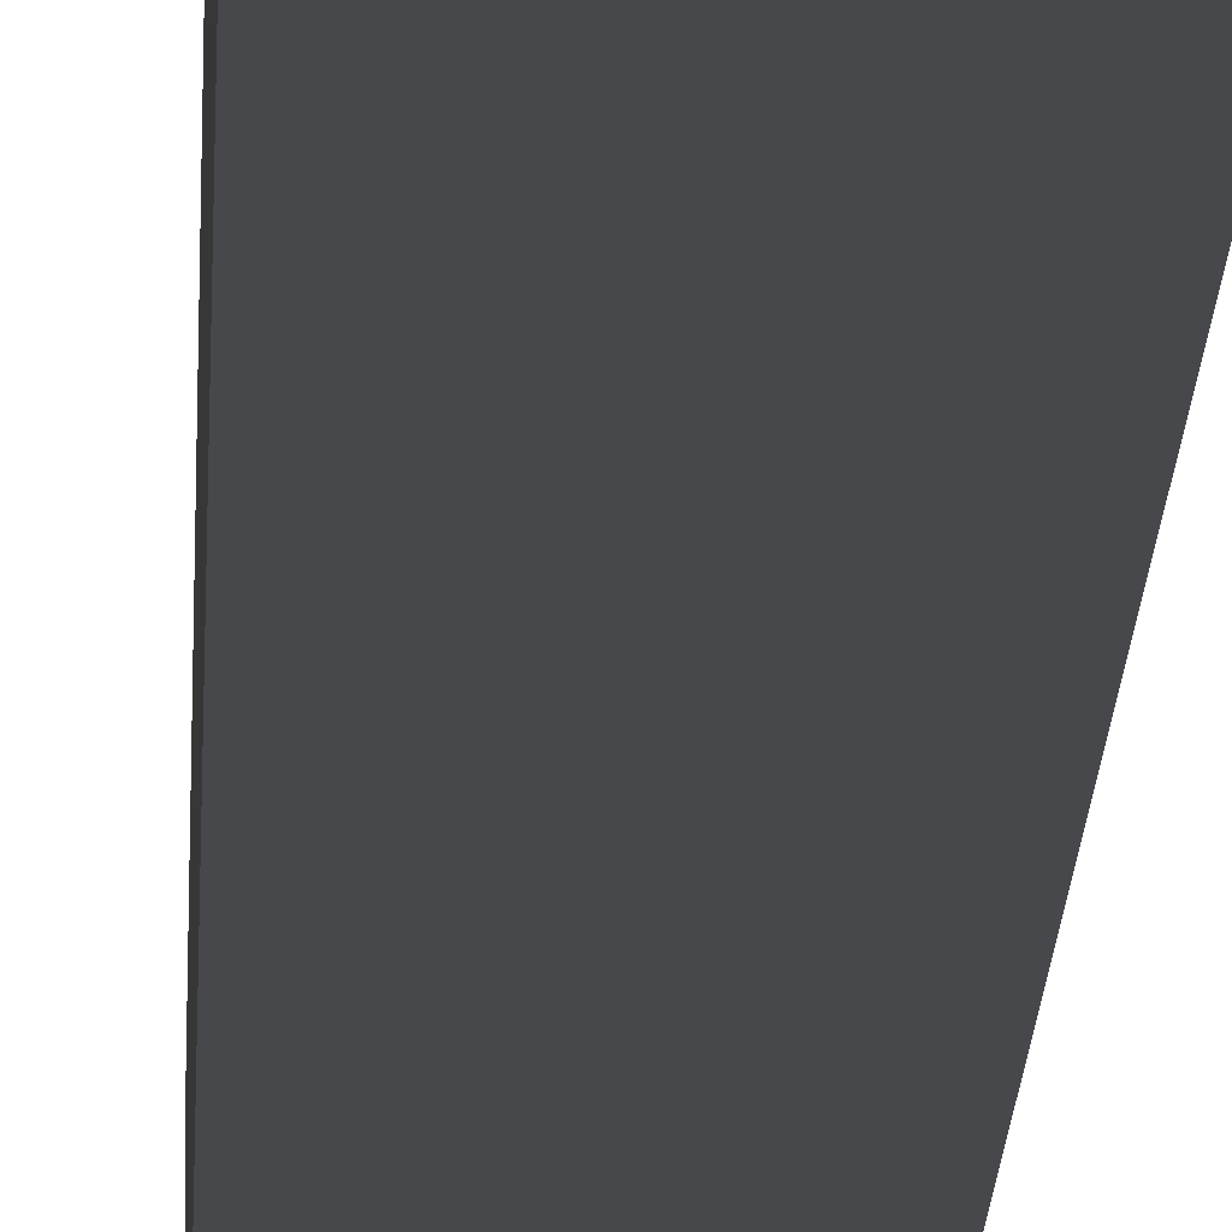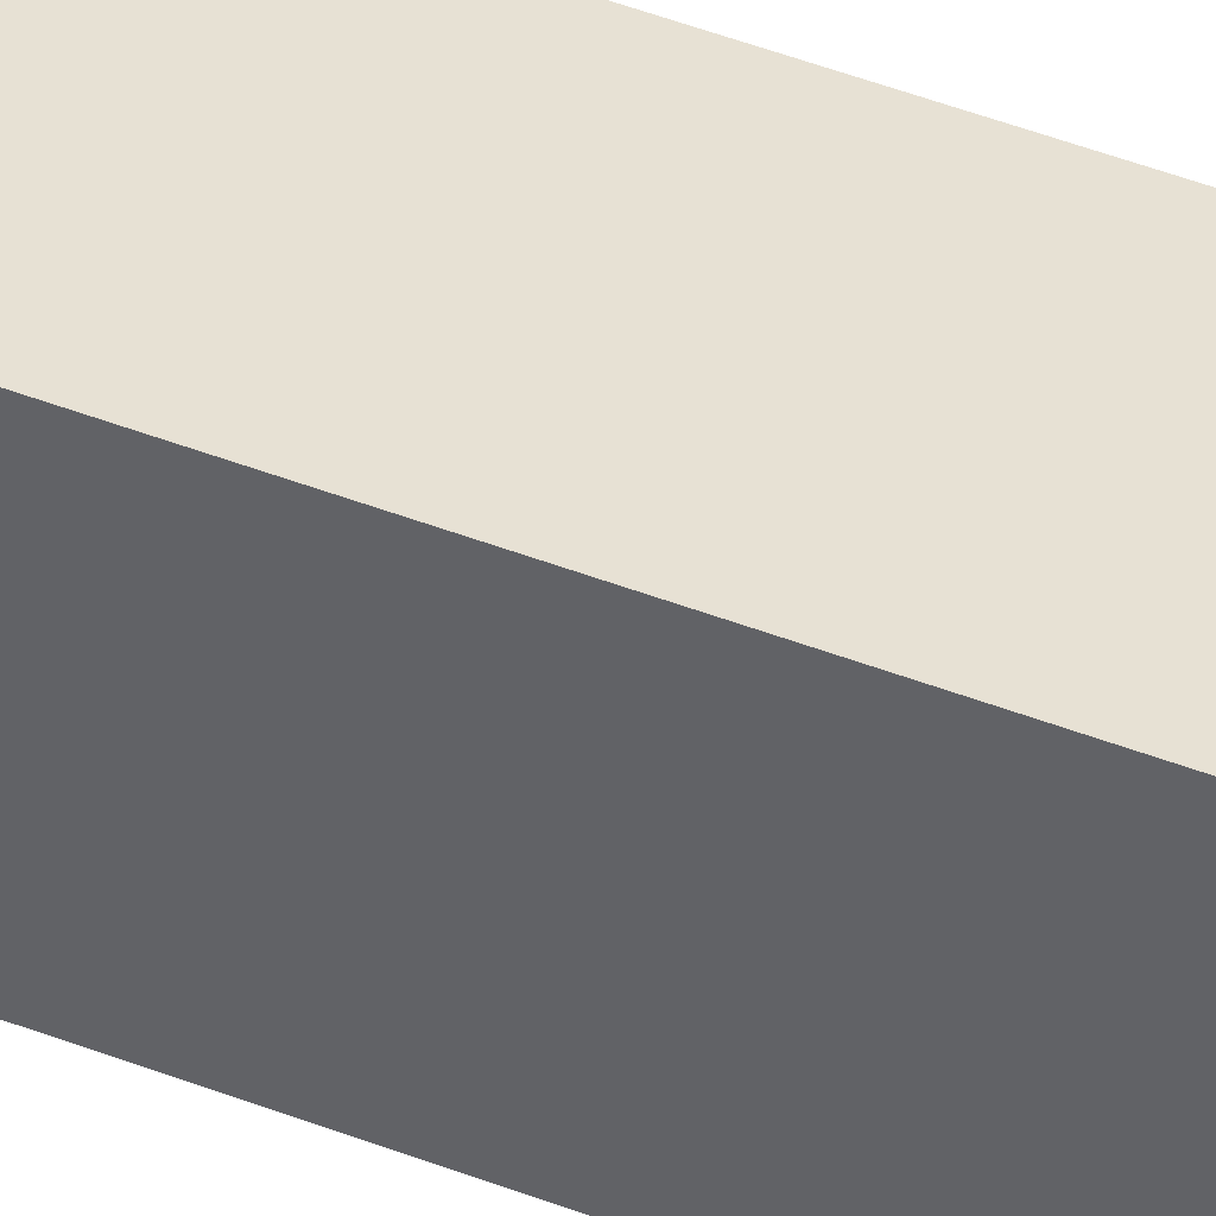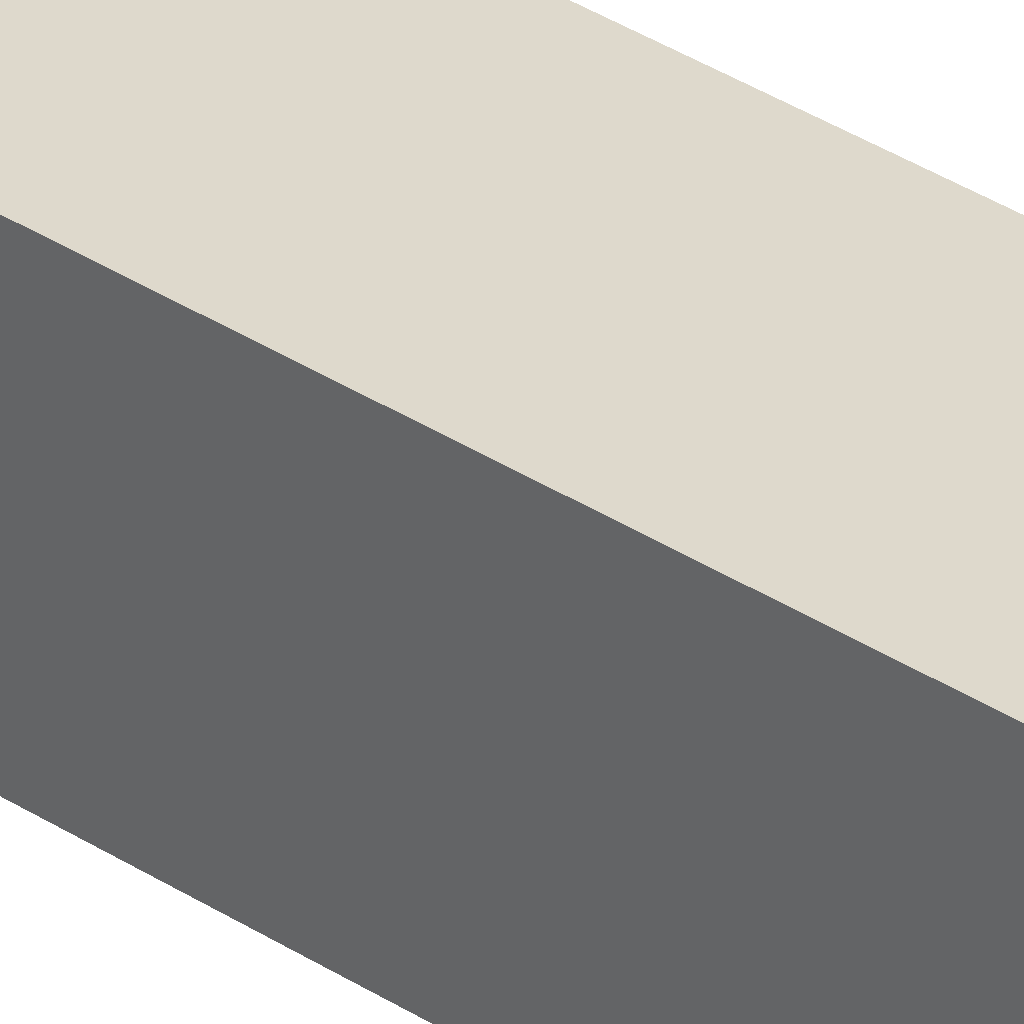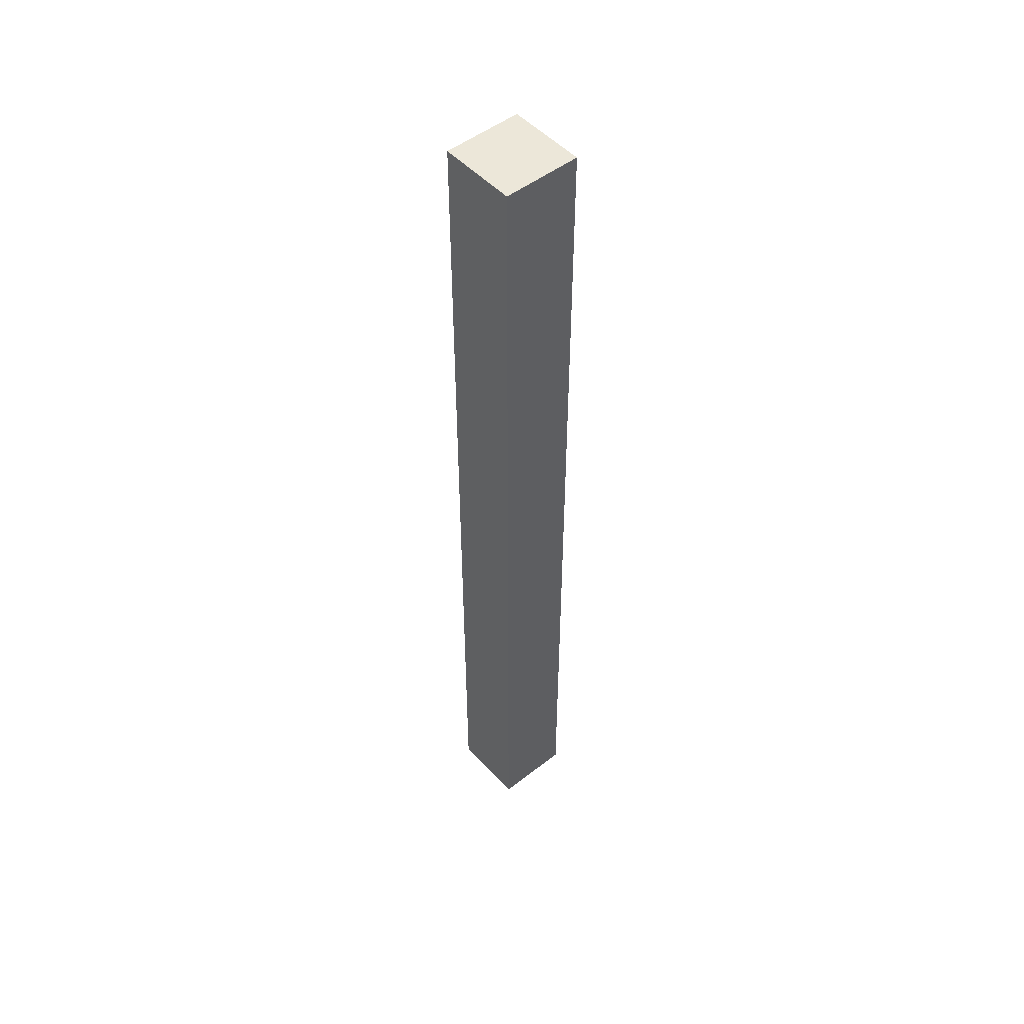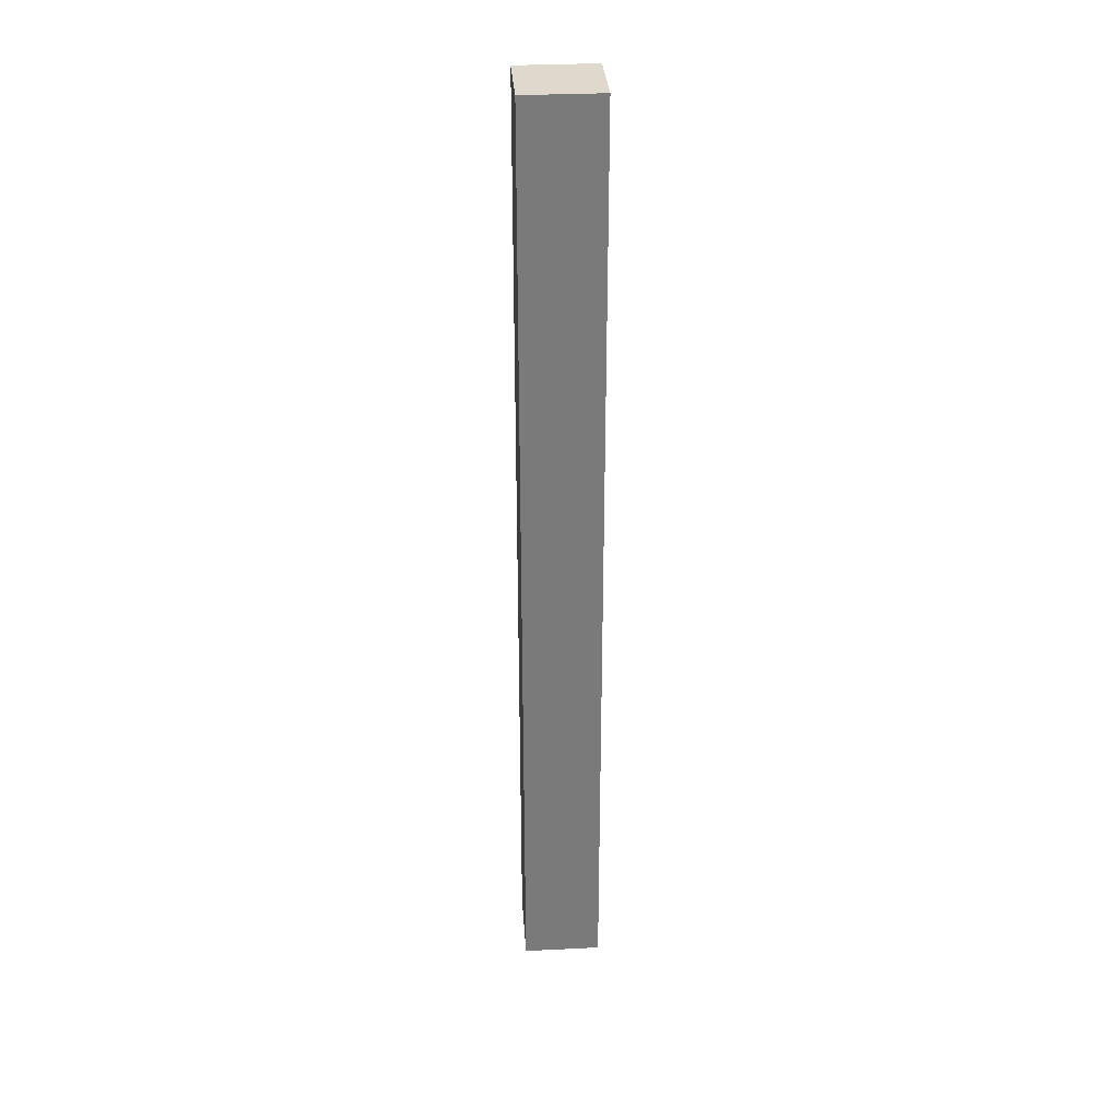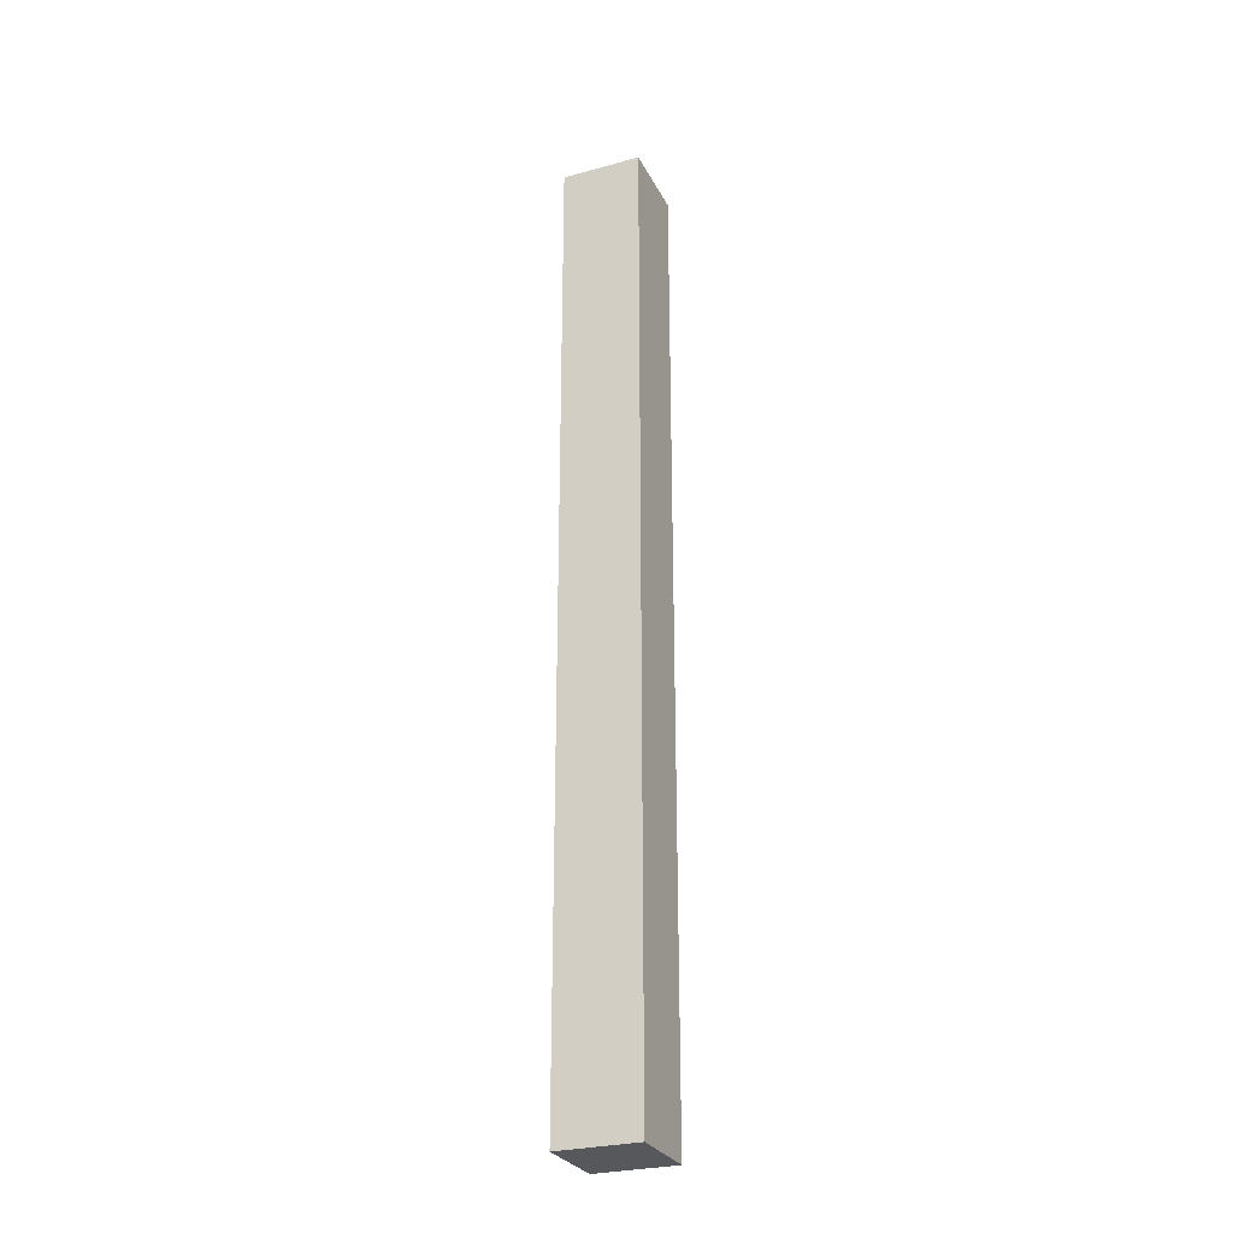
<metadata>
{"format":"obj","ext":"obj","renderer":"f3d","projection":"perspective","resolution":1024,"background":"white","views":[{"elev":-11.6,"azim":178.6,"up":"+Y"},{"elev":39.4,"azim":-63.2,"up":"+Y"},{"elev":32.0,"azim":-46.7,"up":"+Y"},{"elev":50.2,"azim":-40.6,"up":"+Z"},{"elev":32.2,"azim":176.0,"up":"+Z"},{"elev":-28.1,"azim":-157.4,"up":"+Z"}]}
</metadata>
<code>
o 280334
v -6.616 11.4 8.271
v -6.616 11.4 10.7
v -6.616 11.6 10.7
v -6.616 11.6 8.271
v -6.416 11.4 8.271
v -6.416 11.6 8.271
v -6.416 11.6 10.7
v -6.416 11.4 10.7
f 4 1 2
f 2 3 4
f 7 8 6
f 5 6 8
f 2 1 5
f 5 8 2
f 4 3 7
f 7 6 4
f 5 1 4
f 4 6 5
f 2 8 7
f 7 3 2

</code>
